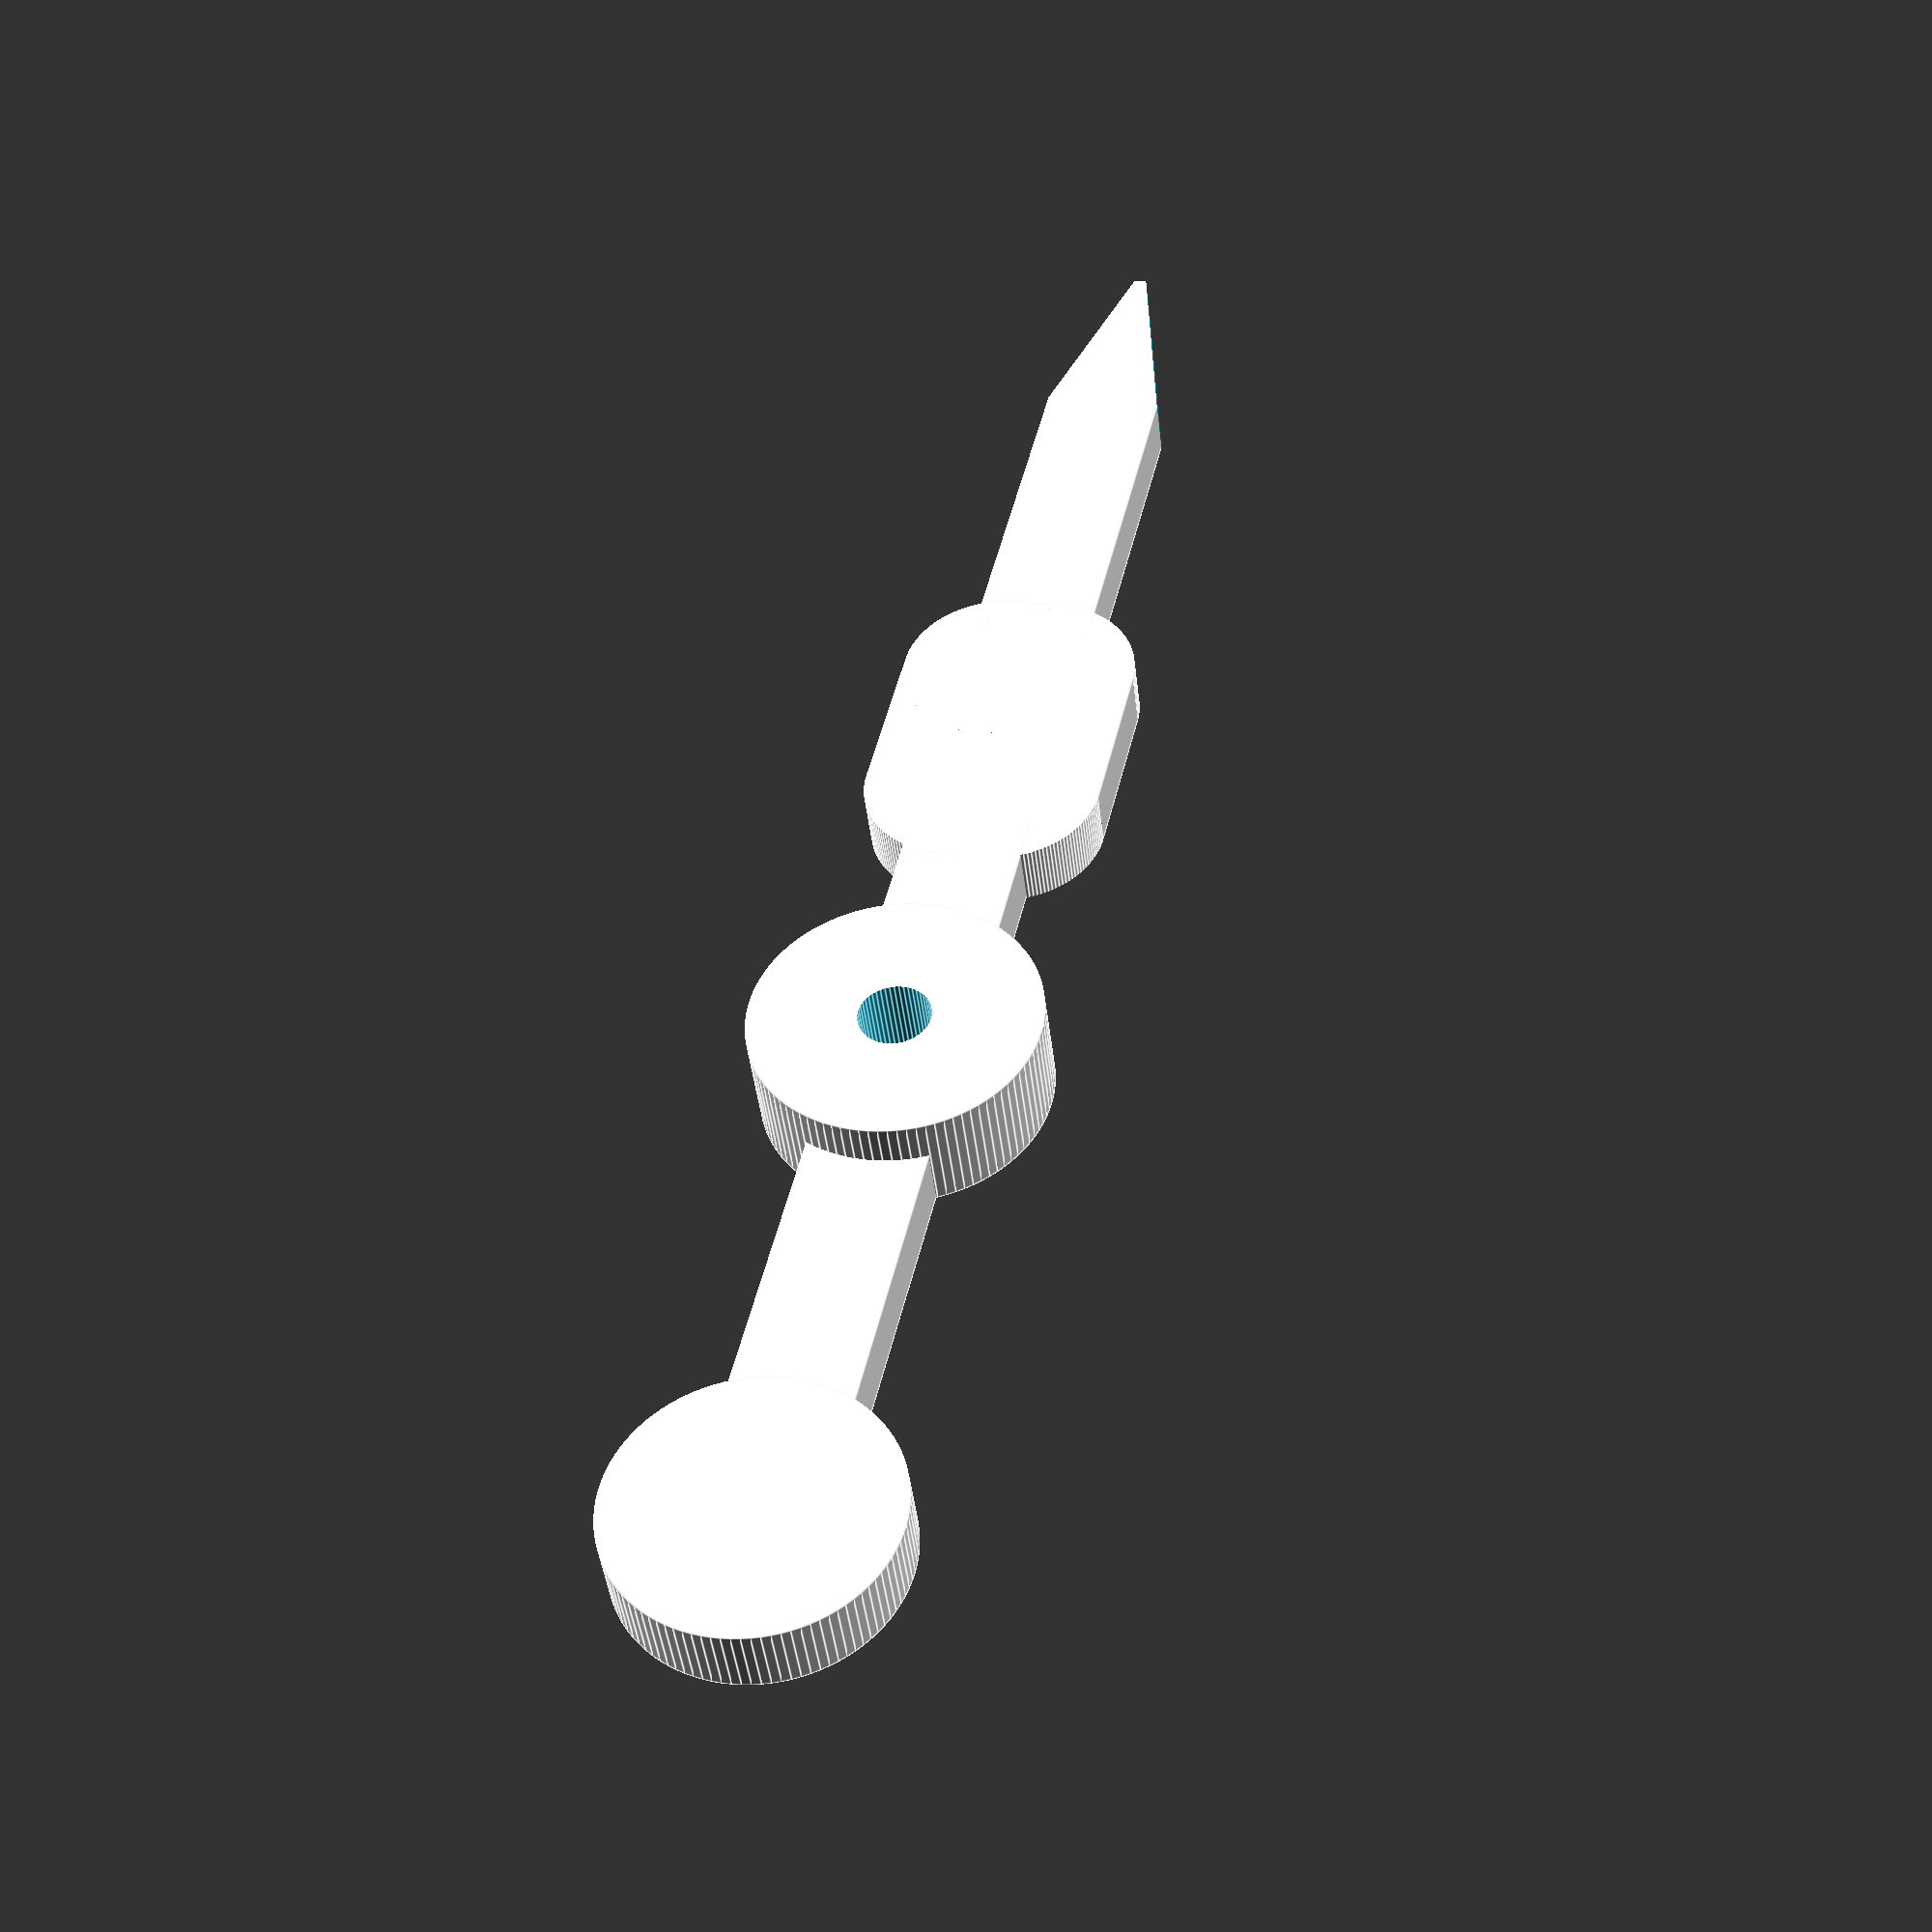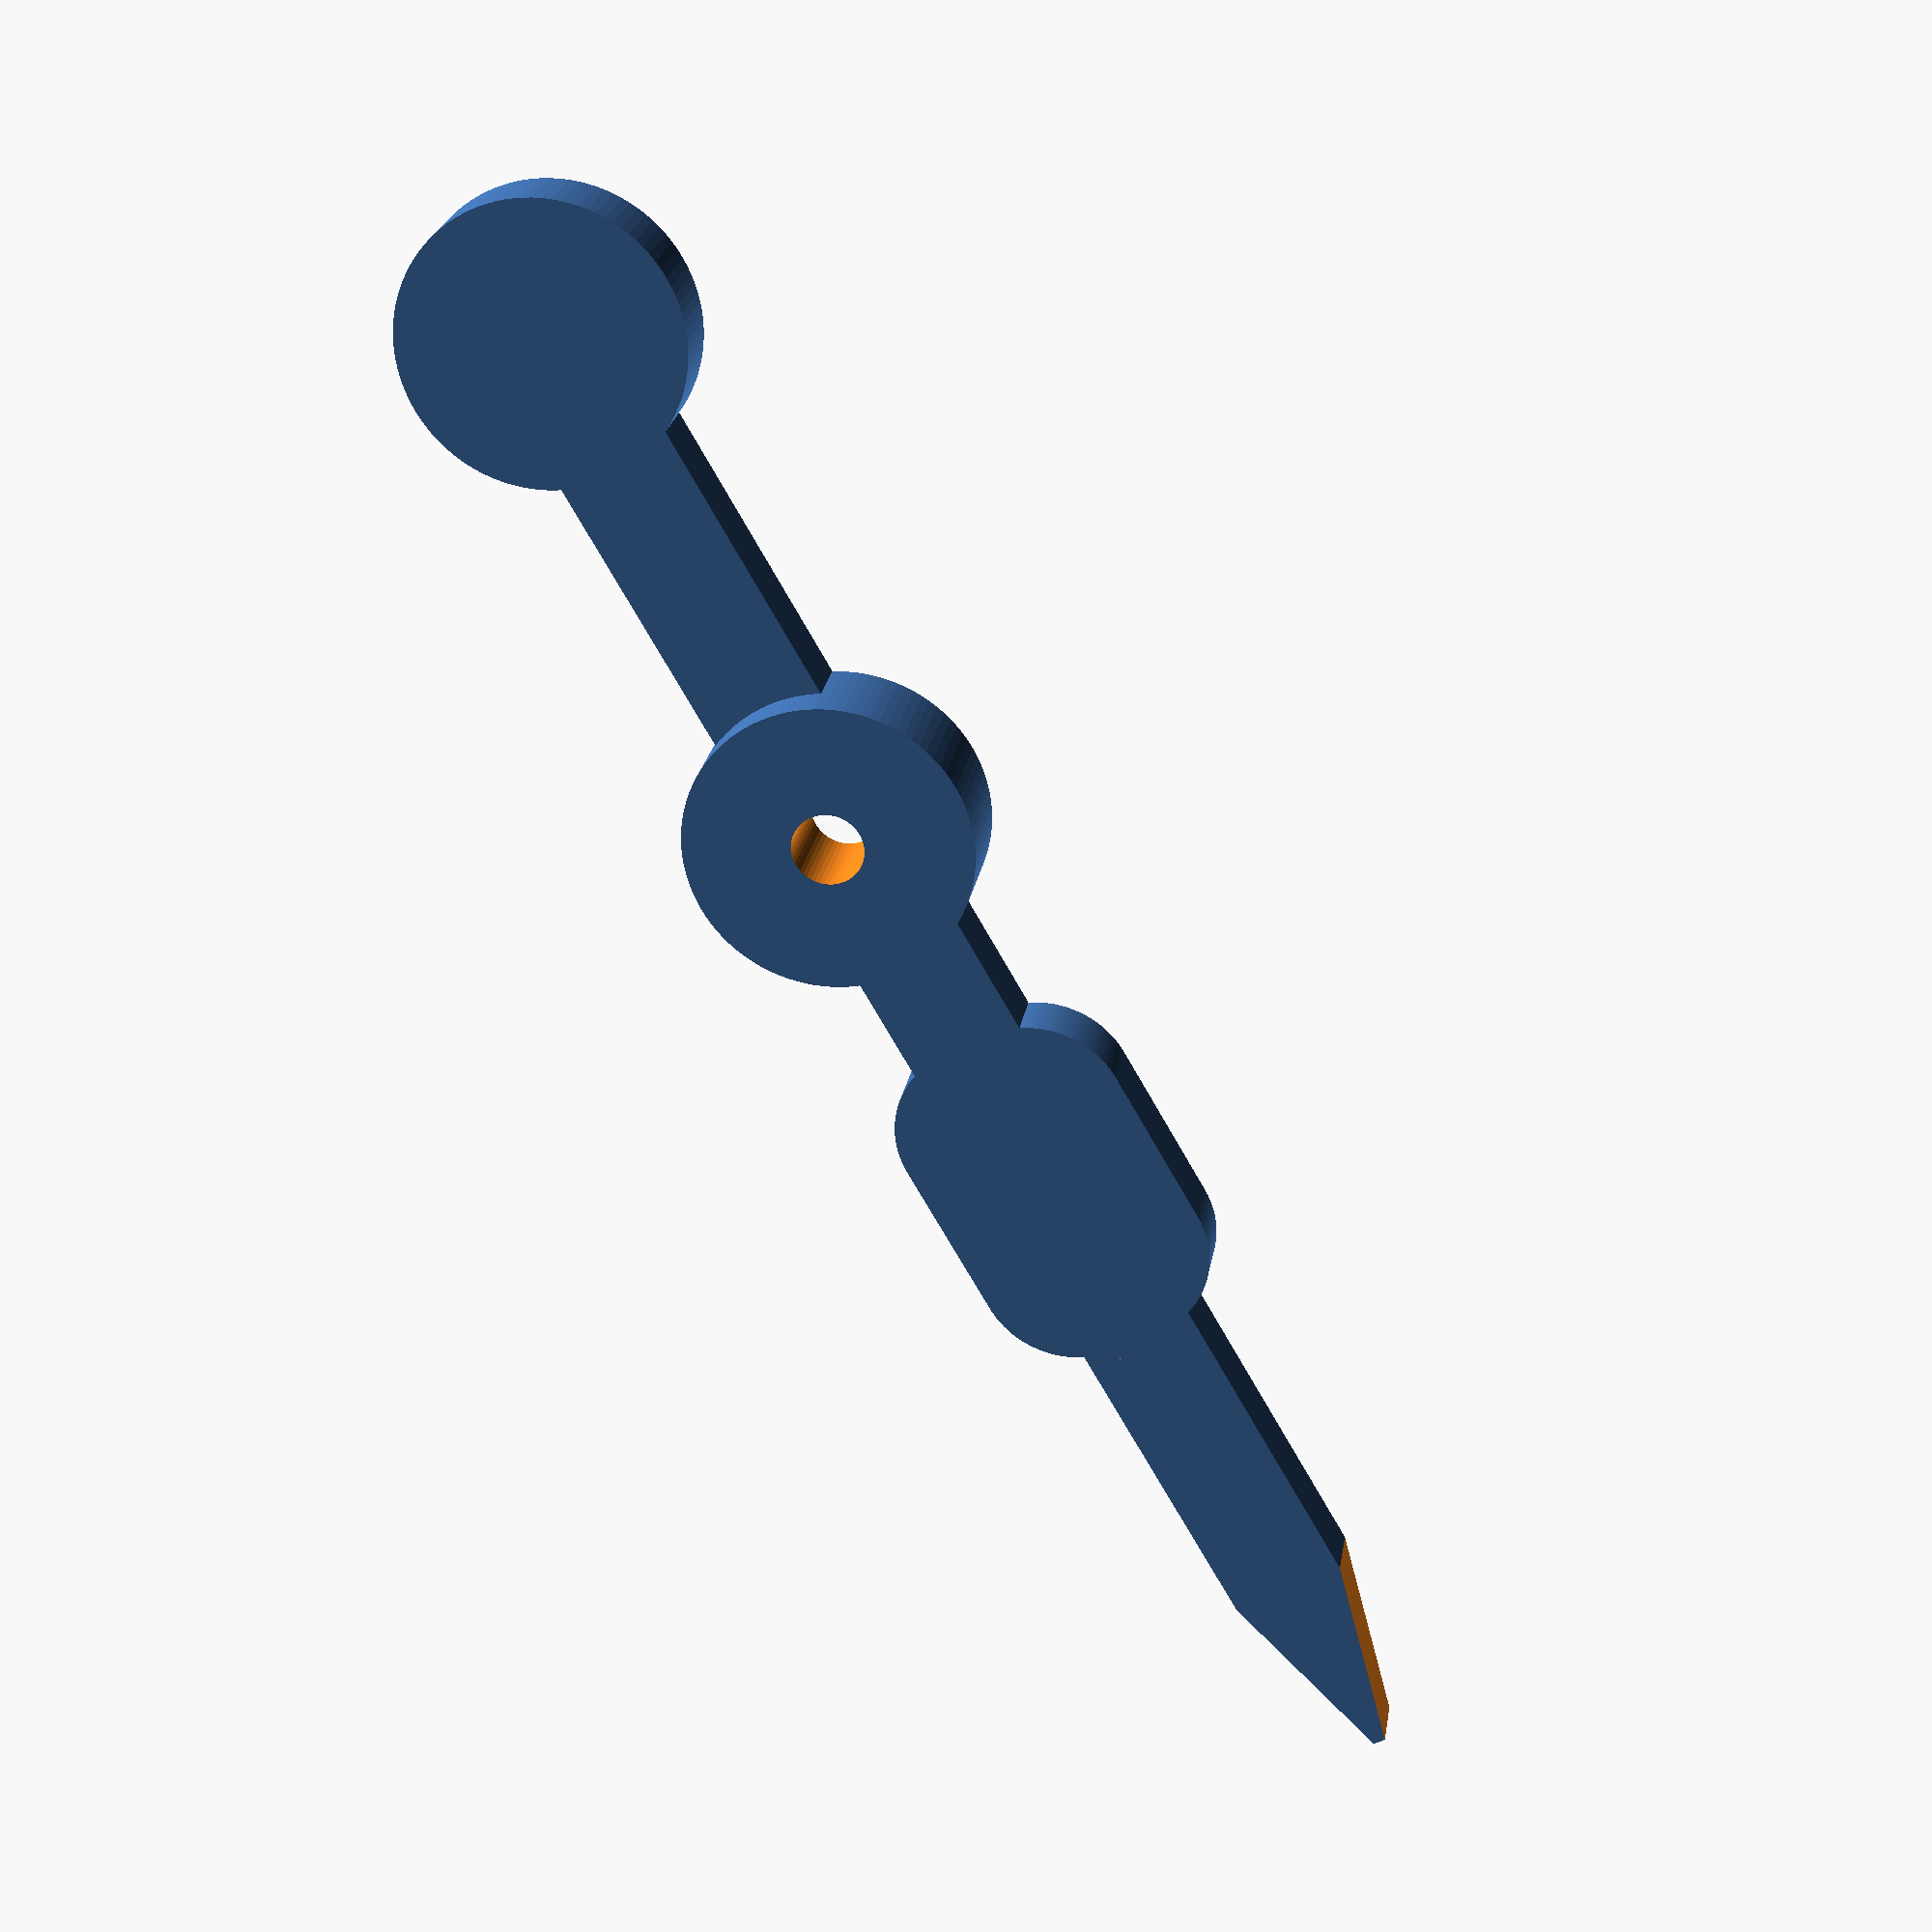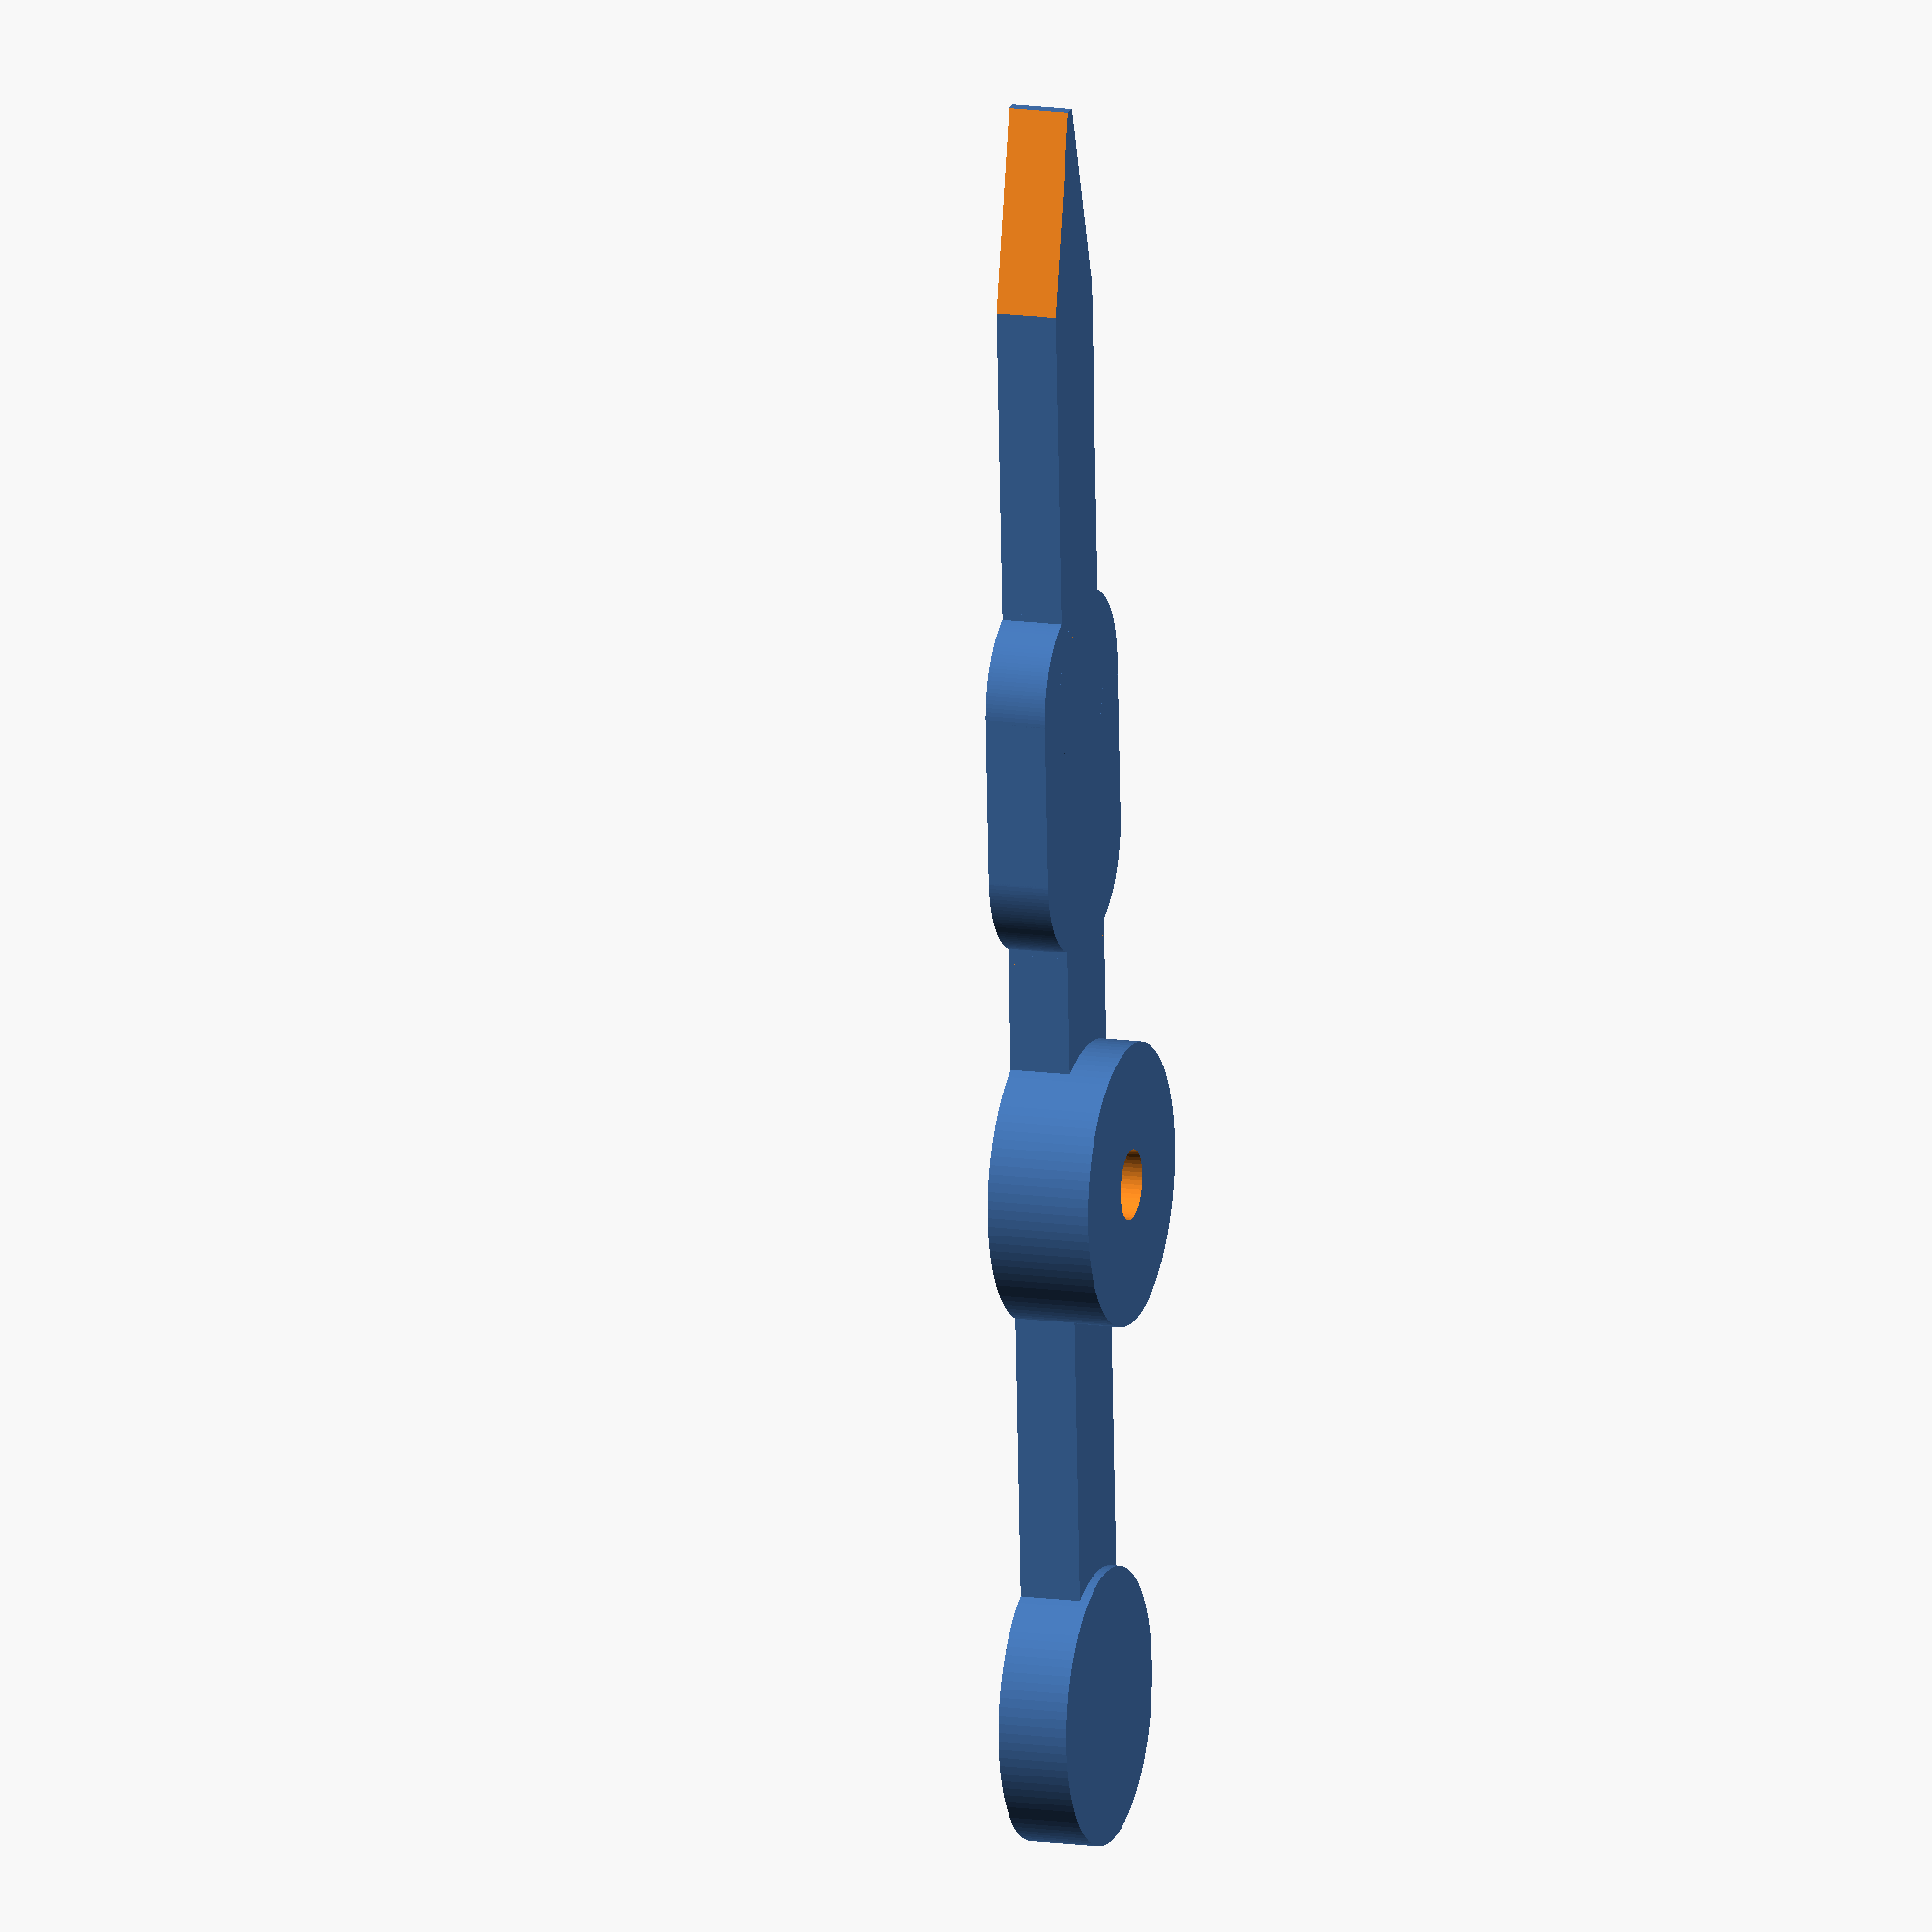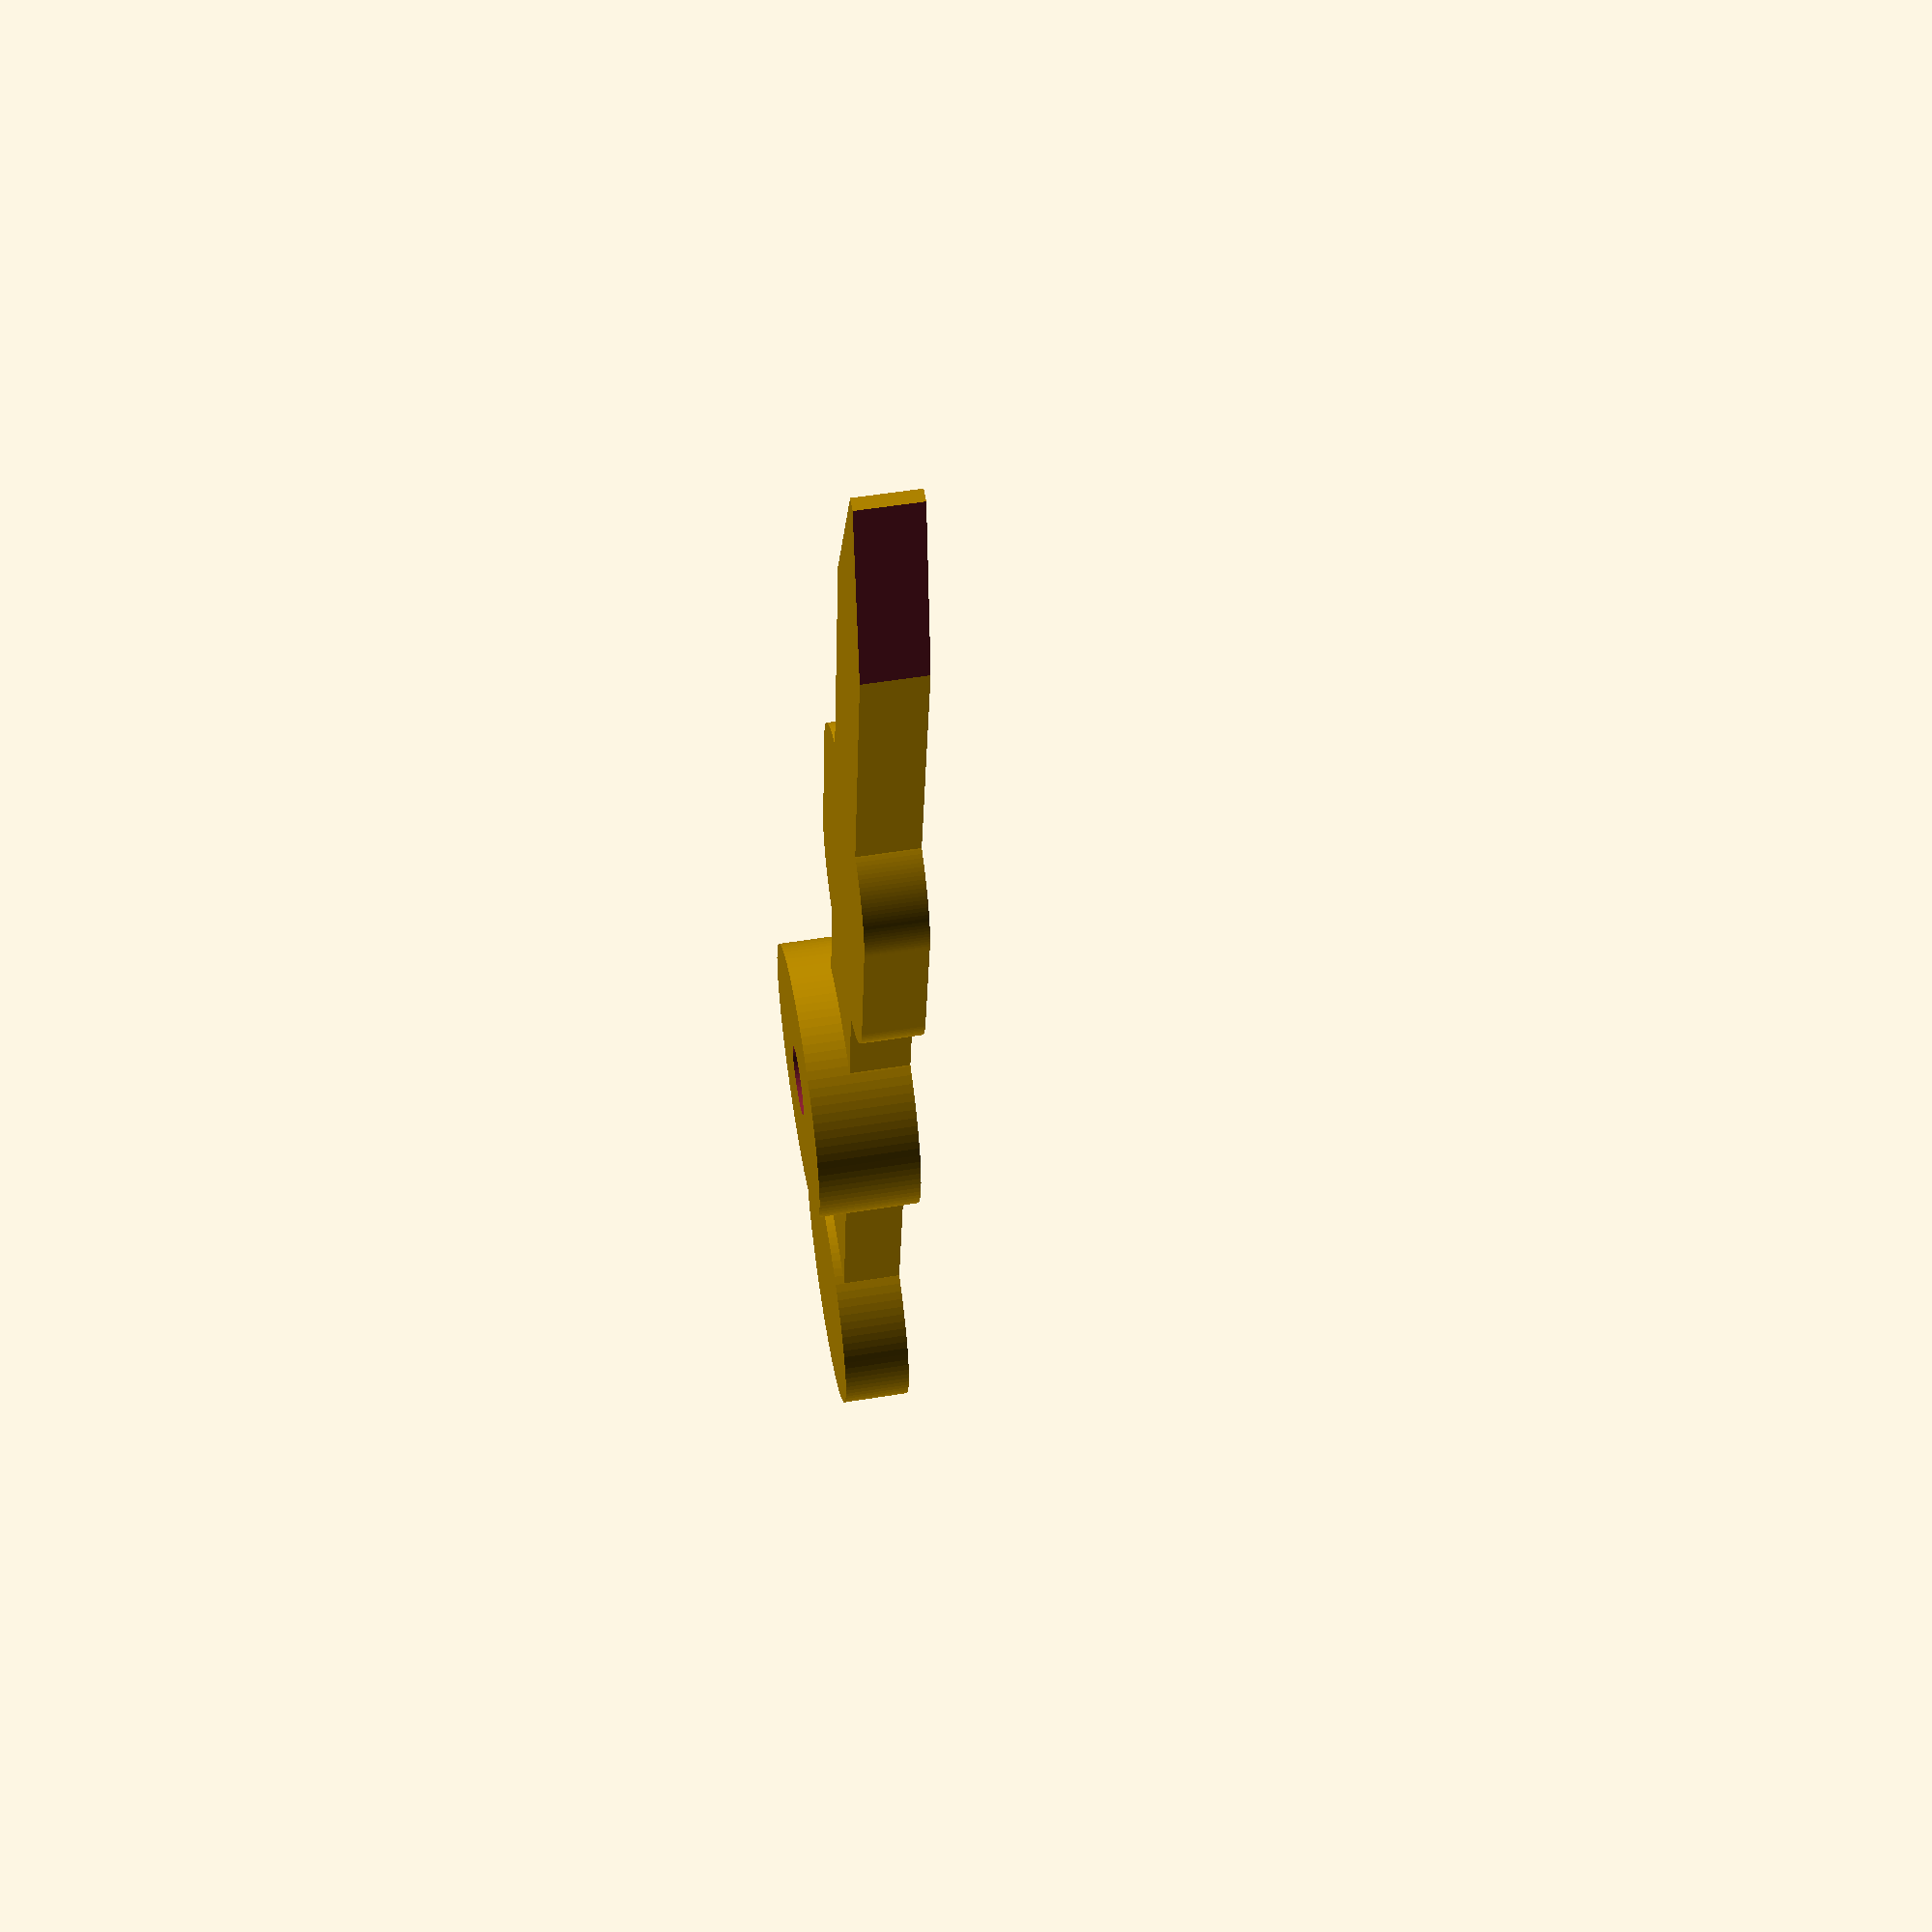
<openscad>

cornerRadius = 0.100;

module CornerRounder(x, y, rot)
{
   translate ([x, y, -0.1])
     rotate(a = rot, v = [0, 0, 1])
       difference () {
         cube([cornerRadius + 0.010, cornerRadius + 0.010, 0.2]);
         cylinder(h = 0.5, r = cornerRadius, center=true, $fn = 150);
       }
}

module needleBadge(x)
{
  translate([x, 0, 0.065/2])
    difference() {
      cube([0.375, 0.250, 0.065], center = true);

      CornerRounder(0.375/2 - cornerRadius, 0.250/2 - cornerRadius, 0);
      CornerRounder(-0.375/2 + cornerRadius, 0.250/2 - cornerRadius, 90);
      CornerRounder(-0.375/2 + cornerRadius, -0.250/2 + cornerRadius, 180);
      CornerRounder(0.375/2 - cornerRadius, -0.250/2 + cornerRadius, 270);
   }
}

union() {
  difference() {
    union() {
      translate([0.525/2, 0, 0.065/2])
        cube([1.825, 0.125, 0.065], center = true);

      cylinder(h = 0.110, d = 0.300, center = false, $fn = 100);

      translate([-0.575, 0, 0])
        cylinder(h = 0.075, d = 0.295, center = false, $fn = 100);
    }

    cylinder(h = 0.500, d = 0.075, center = true, $fn = 50);

    translate([1.825 - 0.525 - .1, 0, 0])
      rotate(a=75, v=[0,0,1])
        translate([0.5, 0, 0])
          cube([1, 1, 1], center = true);

    translate([1.825 - 0.525 - .1, 0, 0])
      rotate(a=-75, v=[0,0,1])
        translate([0.5, 0, 0])
          cube([1, 1, 1], center = true);

  }

  needleBadge(0.45);
}
</openscad>
<views>
elev=42.2 azim=283.2 roll=6.3 proj=p view=edges
elev=156.3 azim=240.2 roll=171.1 proj=p view=wireframe
elev=165.9 azim=86.6 roll=252.3 proj=o view=solid
elev=307.0 azim=280.9 roll=80.1 proj=p view=solid
</views>
